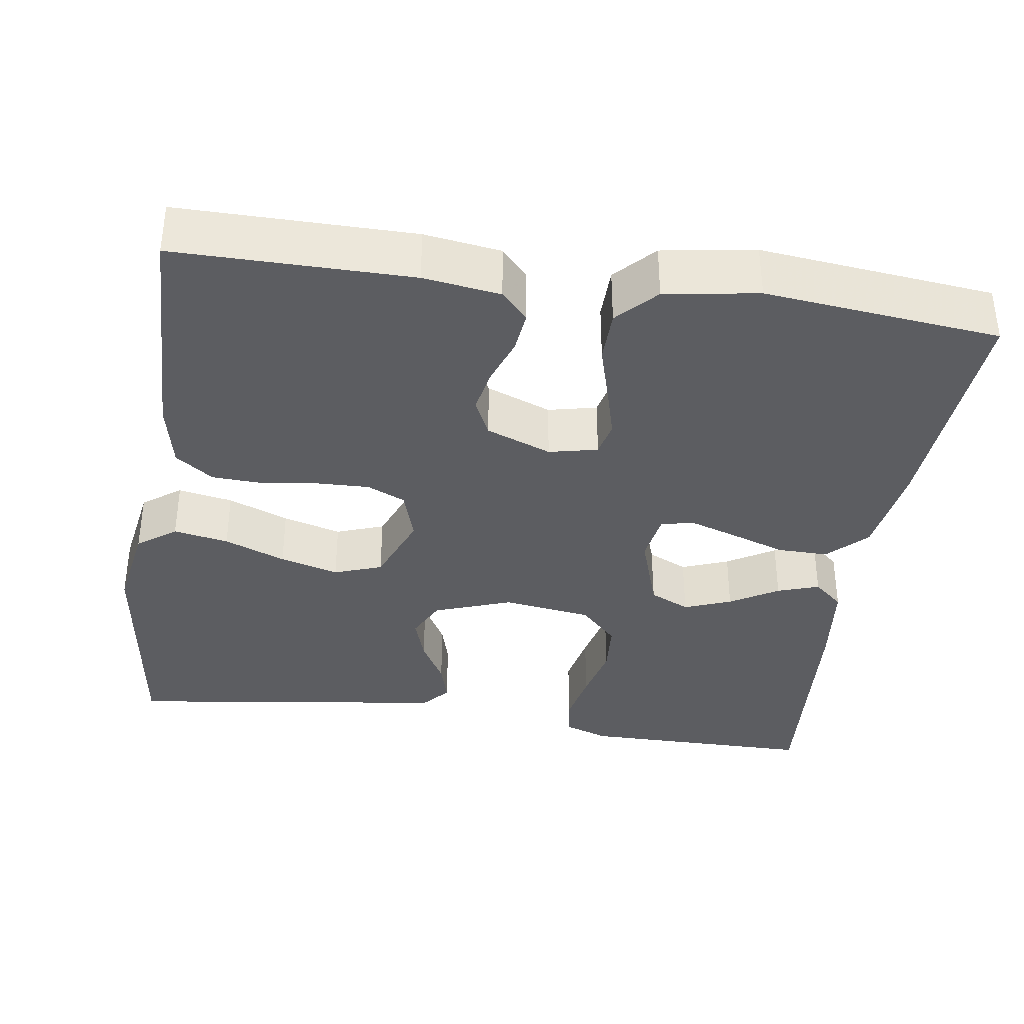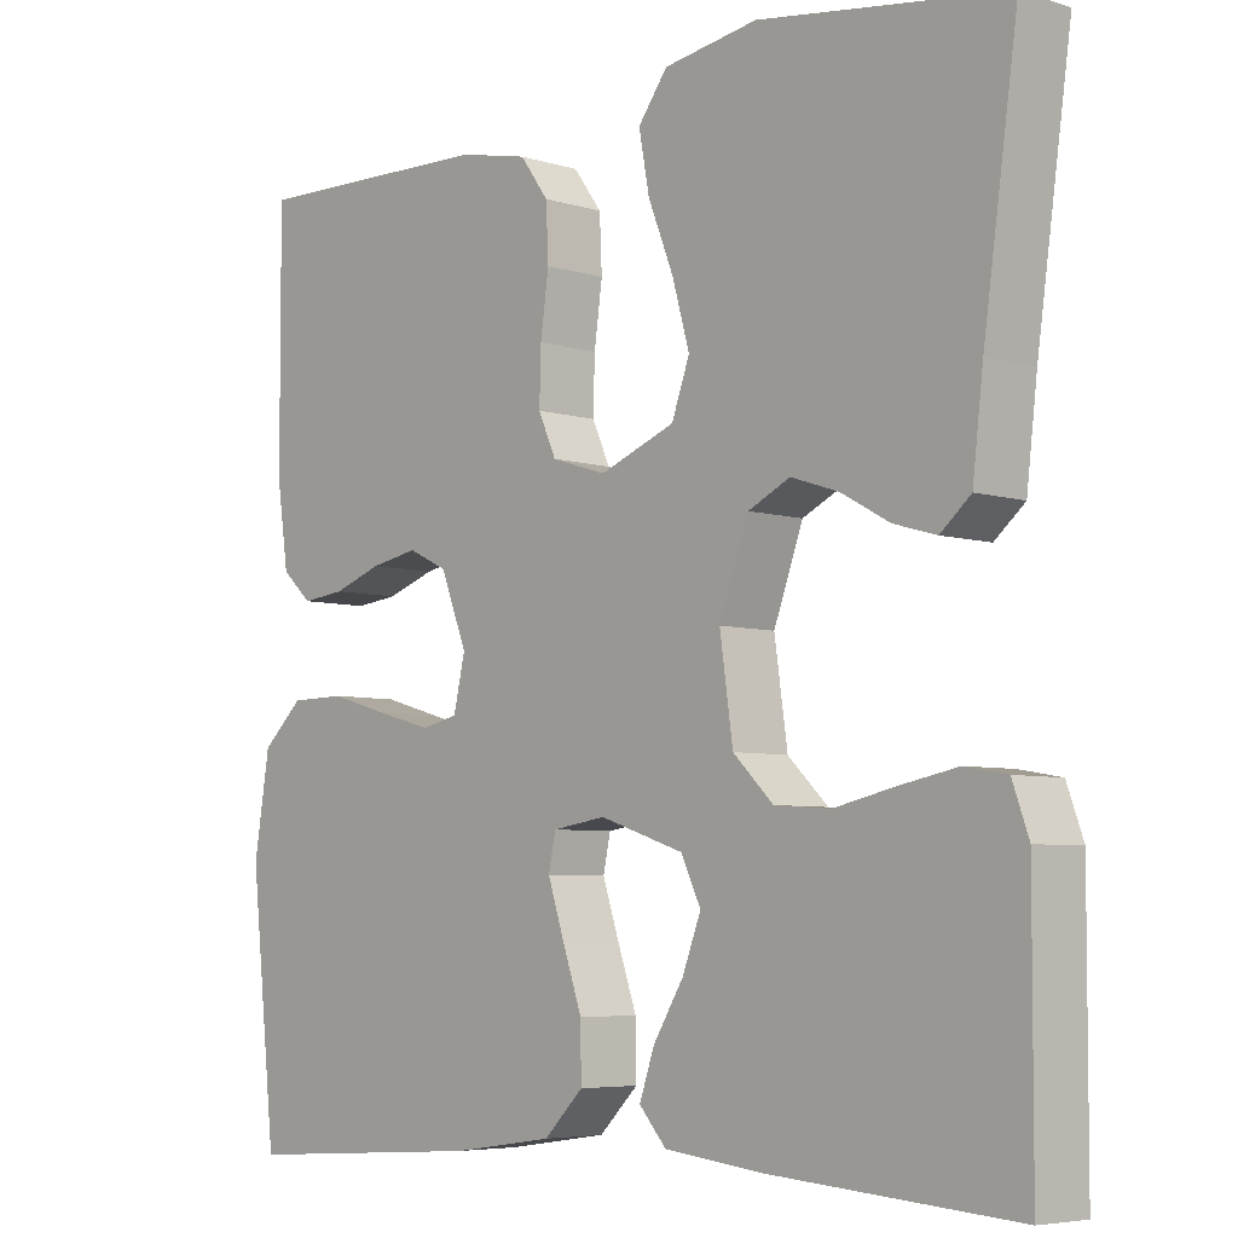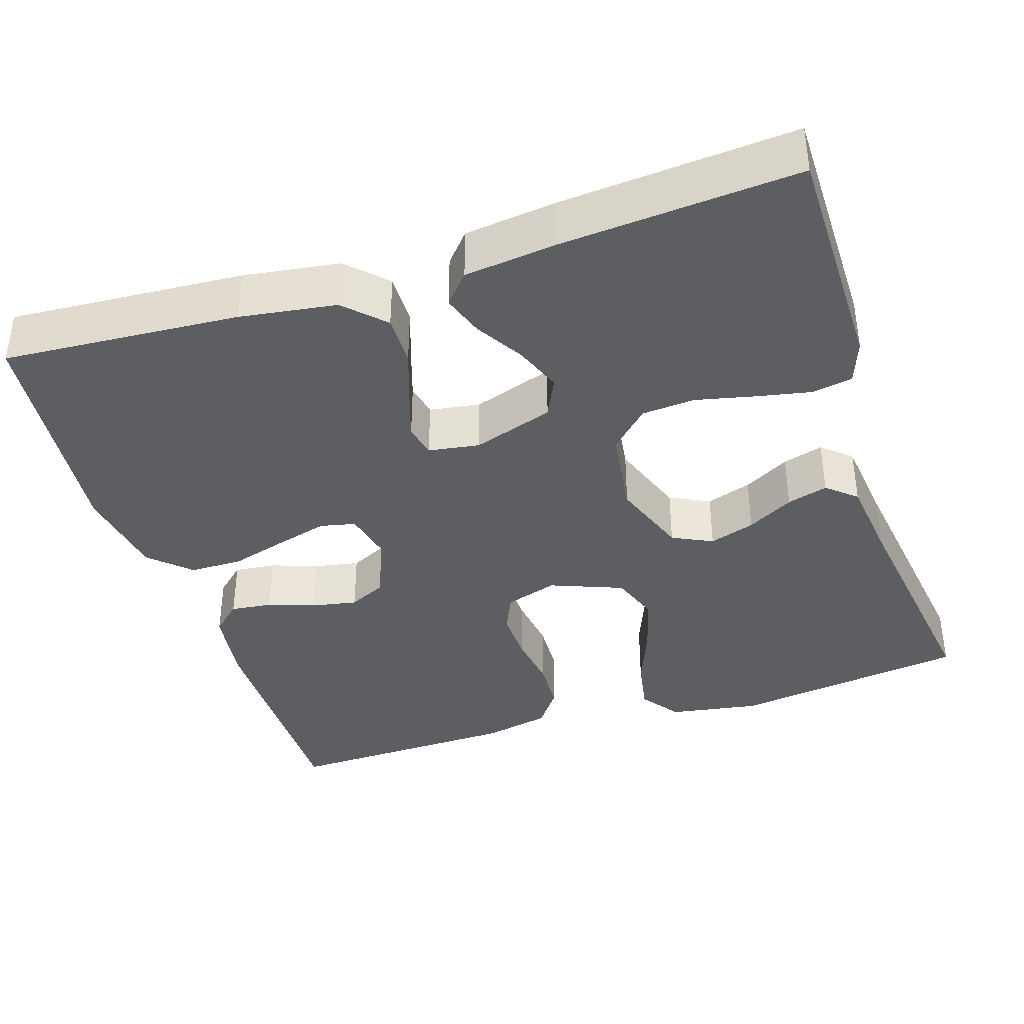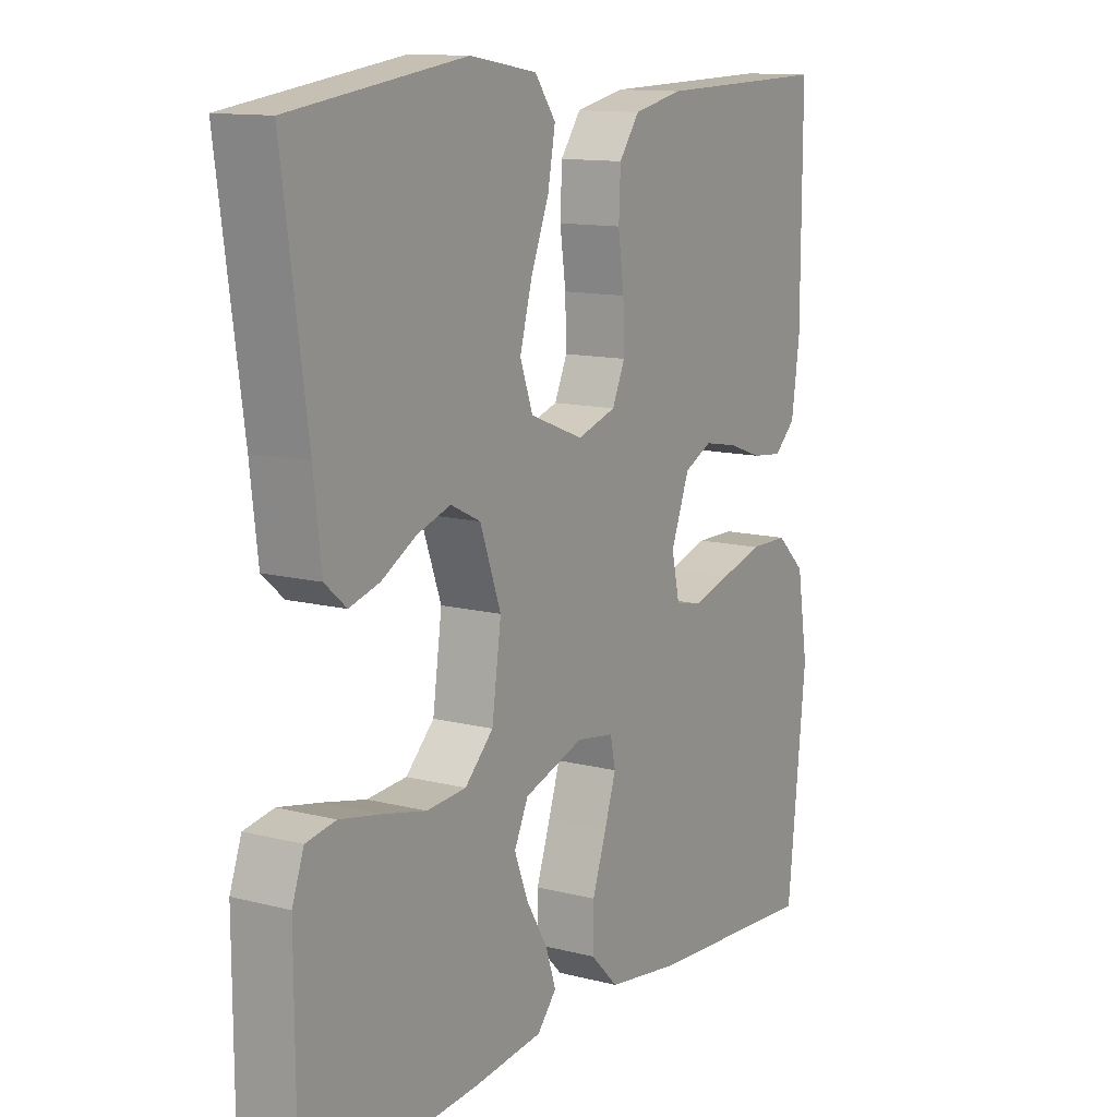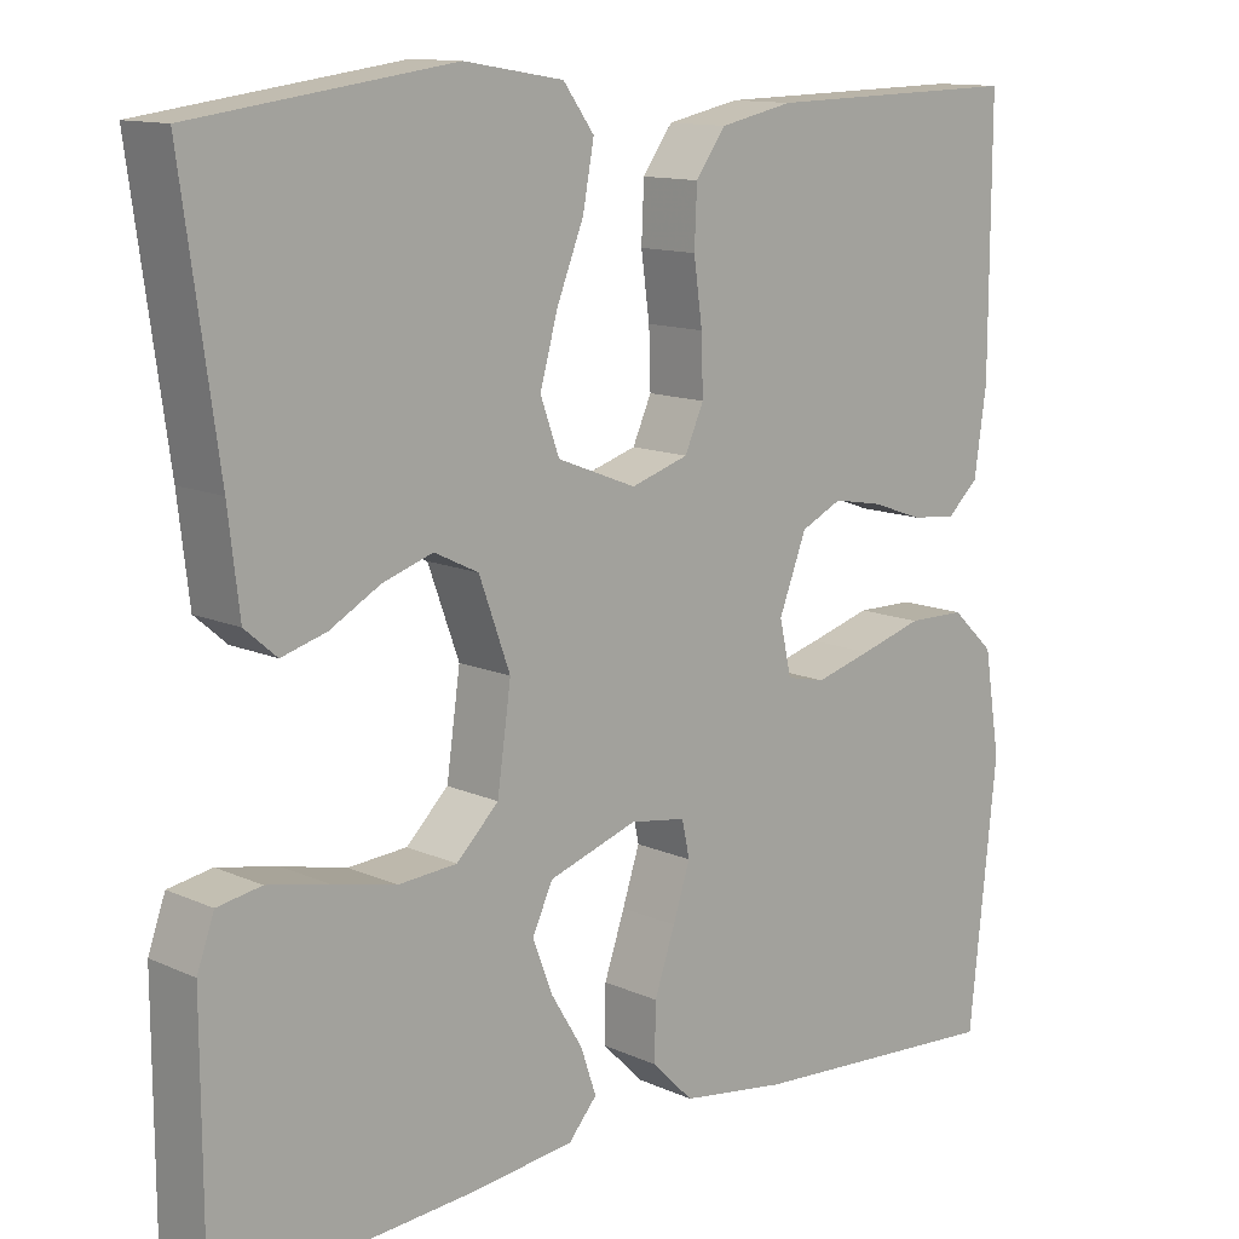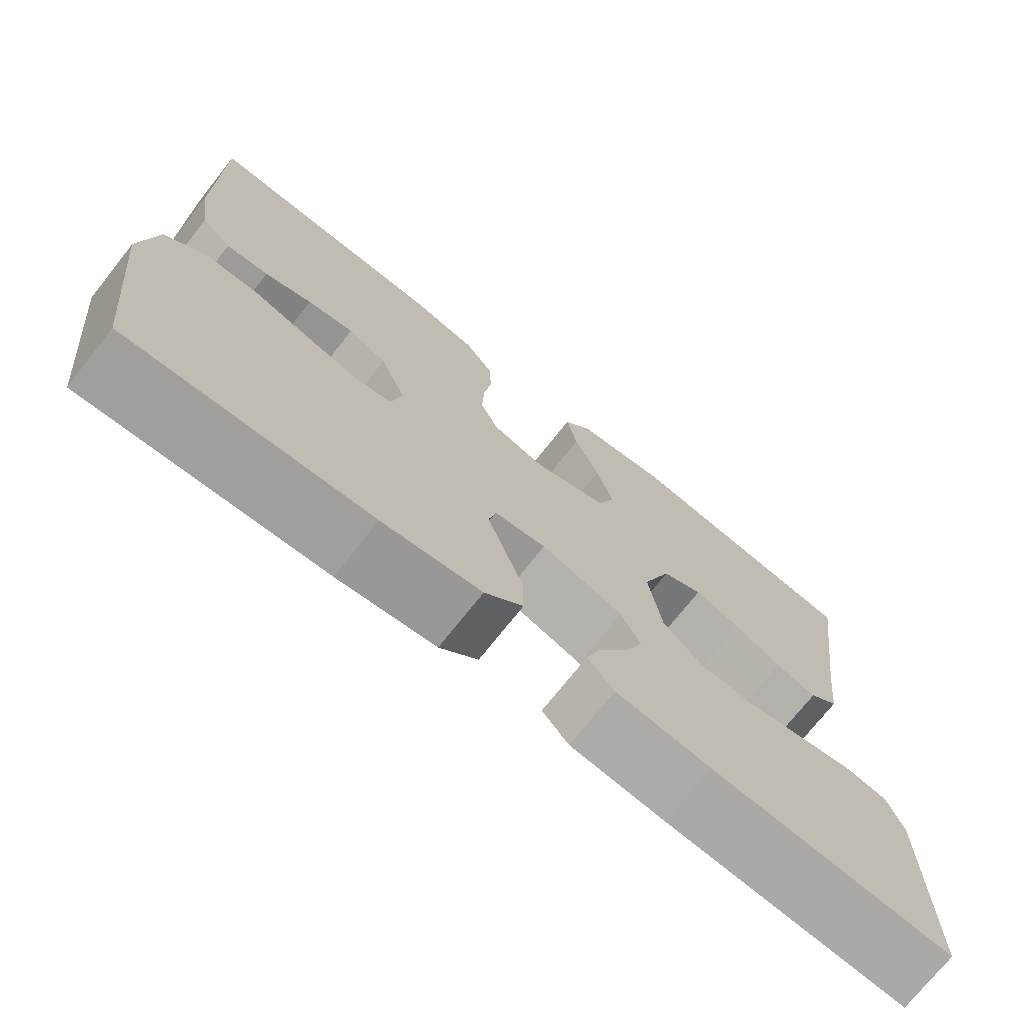
<metadata>
{"format":"obj","ext":"obj","renderer":"f3d","projection":"perspective","resolution":1024,"background":"white","views":[{"elev":-36.5,"azim":81.5,"up":"+Y"},{"elev":-5.7,"azim":-133.3,"up":"+Z"},{"elev":-38.5,"azim":-162.1,"up":"+Y"},{"elev":12.3,"azim":-58.8,"up":"+Z"},{"elev":12.4,"azim":-43.5,"up":"+Z"},{"elev":-73.3,"azim":141.6,"up":"+Z"}]}
</metadata>
<code>
v 0.5 0.07 0.5
v 0.499 0.07 0.2
v 0.485 0.07 0.102
v 0.448 0.07 0.068
v 0.395 0.07 0.074
v 0.336 0.07 0.095
v 0.278 0.07 0.106
v 0.23 0.07 0.083
v 0.198 0.07 0
v 0.212 0.07 -0.062
v 0.257 0.07 -0.072
v 0.323 0.07 -0.054
v 0.396 0.07 -0.033
v 0.463 0.07 -0.034
v 0.513 0.07 -0.081
v 0.532 0.07 -0.2
v 0.5 0.07 -0.5
v 0.2 0.07 -0.48
v 0.077 0.07 -0.462
v 0.029 0.07 -0.414
v 0.03 0.07 -0.349
v 0.054 0.07 -0.279
v 0.074 0.07 -0.218
v 0.065 0.07 -0.176
v 0 0.07 -0.166
v -0.103 0.07 -0.2
v -0.127 0.07 -0.251
v -0.104 0.07 -0.311
v -0.067 0.07 -0.372
v -0.049 0.07 -0.425
v -0.082 0.07 -0.463
v -0.2 0.07 -0.477
v -0.5 0.07 -0.5
v -0.501 0.07 -0.2
v -0.481 0.07 -0.144
v -0.43 0.07 -0.135
v -0.36 0.07 -0.149
v -0.285 0.07 -0.166
v -0.217 0.07 -0.161
v -0.168 0.07 -0.113
v -0.152 0.07 0
v -0.188 0.07 0.099
v -0.239 0.07 0.124
v -0.297 0.07 0.105
v -0.356 0.07 0.072
v -0.408 0.07 0.057
v -0.445 0.07 0.089
v -0.458 0.07 0.2
v -0.5 0.07 0.5
v -0.2 0.07 0.541
v -0.085 0.07 0.522
v -0.049 0.07 0.473
v -0.062 0.07 0.403
v -0.093 0.07 0.325
v -0.114 0.07 0.25
v -0.092 0.07 0.189
v 0 0.07 0.153
v 0.067 0.07 0.174
v 0.089 0.07 0.223
v 0.087 0.07 0.289
v 0.077 0.07 0.361
v 0.08 0.07 0.427
v 0.115 0.07 0.475
v 0.2 0.07 0.493
v 0.5 0 0.5
v 0.499 0 0.2
v 0.485 0 0.102
v 0.448 0 0.068
v 0.395 0 0.074
v 0.336 0 0.095
v 0.278 0 0.106
v 0.23 0 0.083
v 0.198 0 0
v 0.212 0 -0.062
v 0.257 0 -0.072
v 0.323 0 -0.054
v 0.396 0 -0.033
v 0.463 0 -0.034
v 0.513 0 -0.081
v 0.532 0 -0.2
v 0.5 0 -0.5
v 0.2 0 -0.48
v 0.077 0 -0.462
v 0.029 0 -0.414
v 0.03 0 -0.349
v 0.054 0 -0.279
v 0.074 0 -0.218
v 0.065 0 -0.176
v 0 0 -0.166
v -0.103 0 -0.2
v -0.127 0 -0.251
v -0.104 0 -0.311
v -0.067 0 -0.372
v -0.049 0 -0.425
v -0.082 0 -0.463
v -0.2 0 -0.477
v -0.5 0 -0.5
v -0.501 0 -0.2
v -0.481 0 -0.144
v -0.43 0 -0.135
v -0.36 0 -0.149
v -0.285 0 -0.166
v -0.217 0 -0.161
v -0.168 0 -0.113
v -0.152 0 0
v -0.188 0 0.099
v -0.239 0 0.124
v -0.297 0 0.105
v -0.356 0 0.072
v -0.408 0 0.057
v -0.445 0 0.089
v -0.458 0 0.2
v -0.5 0 0.5
v -0.2 0 0.541
v -0.085 0 0.522
v -0.049 0 0.473
v -0.062 0 0.403
v -0.093 0 0.325
v -0.114 0 0.25
v -0.092 0 0.189
v 0 0 0.153
v 0.067 0 0.174
v 0.089 0 0.223
v 0.087 0 0.289
v 0.077 0 0.361
v 0.08 0 0.427
v 0.115 0 0.475
v 0.2 0 0.493
f 4 5 6
f 3 4 6
f 2 3 6
f 1 2 6
f 64 1 6
f 63 64 6
f 62 63 6
f 61 62 6
f 60 61 6
f 59 60 6 7
f 58 59 7 8
f 57 58 8 9
f 56 57 9 10
f 52 53 54
f 51 52 54
f 50 51 54
f 49 50 54
f 48 49 54
f 48 54 55
f 47 48 55
f 46 47 55
f 45 46 55
f 44 45 55
f 43 44 55 56
f 36 37 38
f 35 36 38
f 34 35 38
f 33 34 38
f 32 33 38
f 31 32 38
f 30 31 38
f 29 30 38
f 28 29 38
f 27 28 38 39
f 26 27 39 40
f 20 21 22
f 19 20 22
f 18 19 22
f 17 18 22
f 16 17 22
f 15 16 22
f 14 15 22
f 13 14 22
f 12 13 22
f 11 12 22 23
f 10 11 23 24
f 42 43 56 10
f 10 24 25
f 42 10 25
f 41 42 25
f 25 26 40 41
f 70 69 68
f 70 68 67
f 70 67 66
f 70 66 65
f 70 65 128
f 70 128 127
f 70 127 126
f 70 126 125
f 70 125 124
f 71 70 124 123
f 72 71 123 122
f 73 72 122 121
f 74 73 121 120
f 118 117 116
f 118 116 115
f 118 115 114
f 118 114 113
f 118 113 112
f 119 118 112
f 119 112 111
f 119 111 110
f 119 110 109
f 119 109 108
f 120 119 108 107
f 102 101 100
f 102 100 99
f 102 99 98
f 102 98 97
f 102 97 96
f 102 96 95
f 102 95 94
f 102 94 93
f 102 93 92
f 103 102 92 91
f 104 103 91 90
f 86 85 84
f 86 84 83
f 86 83 82
f 86 82 81
f 86 81 80
f 86 80 79
f 86 79 78
f 86 78 77
f 86 77 76
f 87 86 76 75
f 88 87 75 74
f 74 120 107 106
f 89 88 74
f 89 74 106
f 89 106 105
f 105 104 90 89
f 1 65 66 2
f 2 66 67 3
f 3 67 68 4
f 4 68 69 5
f 5 69 70 6
f 6 70 71 7
f 7 71 72 8
f 8 72 73 9
f 9 73 74 10
f 10 74 75 11
f 11 75 76 12
f 12 76 77 13
f 13 77 78 14
f 14 78 79 15
f 15 79 80 16
f 16 80 81 17
f 17 81 82 18
f 18 82 83 19
f 19 83 84 20
f 20 84 85 21
f 21 85 86 22
f 22 86 87 23
f 23 87 88 24
f 24 88 89 25
f 25 89 90 26
f 26 90 91 27
f 27 91 92 28
f 28 92 93 29
f 29 93 94 30
f 30 94 95 31
f 31 95 96 32
f 32 96 97 33
f 33 97 98 34
f 34 98 99 35
f 35 99 100 36
f 36 100 101 37
f 37 101 102 38
f 38 102 103 39
f 39 103 104 40
f 40 104 105 41
f 41 105 106 42
f 42 106 107 43
f 43 107 108 44
f 44 108 109 45
f 45 109 110 46
f 46 110 111 47
f 47 111 112 48
f 48 112 113 49
f 49 113 114 50
f 50 114 115 51
f 51 115 116 52
f 52 116 117 53
f 53 117 118 54
f 54 118 119 55
f 55 119 120 56
f 56 120 121 57
f 57 121 122 58
f 58 122 123 59
f 59 123 124 60
f 60 124 125 61
f 61 125 126 62
f 62 126 127 63
f 63 127 128 64
f 64 128 65 1

</code>
